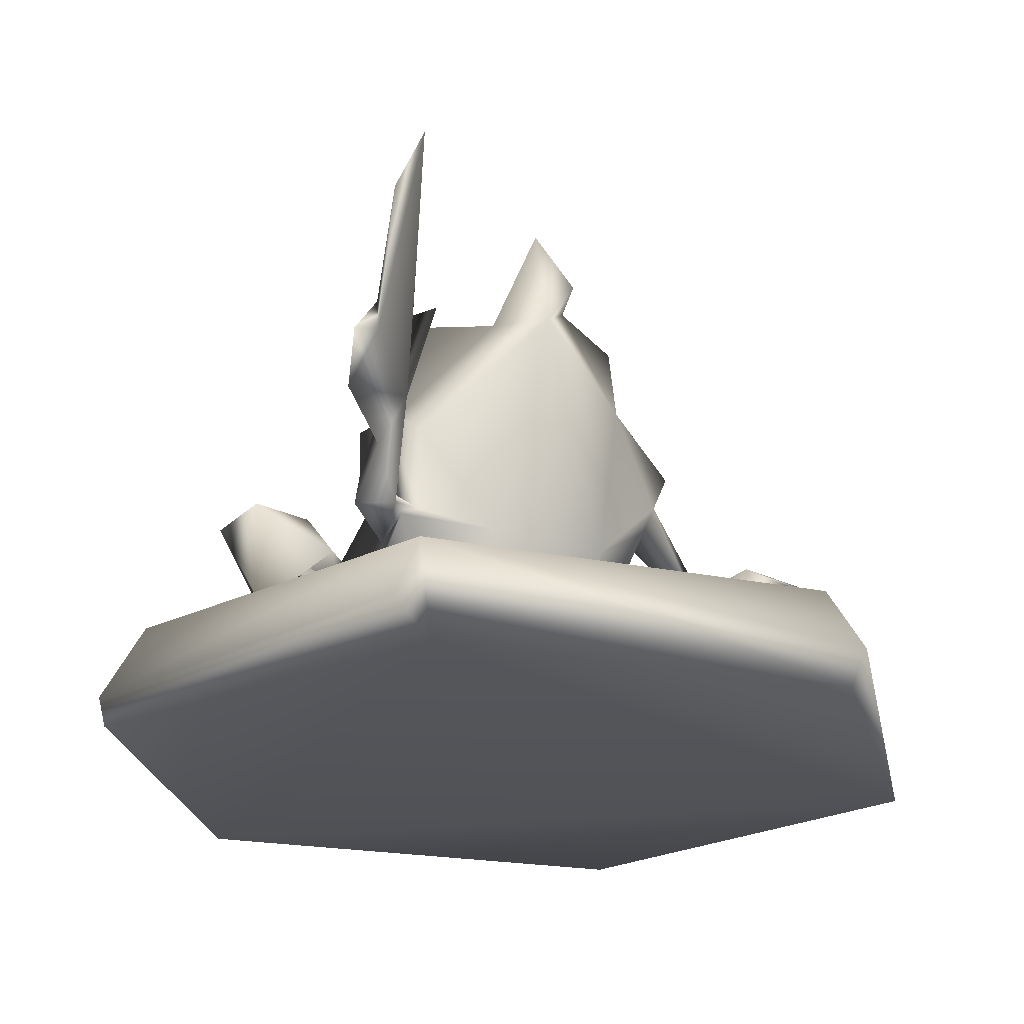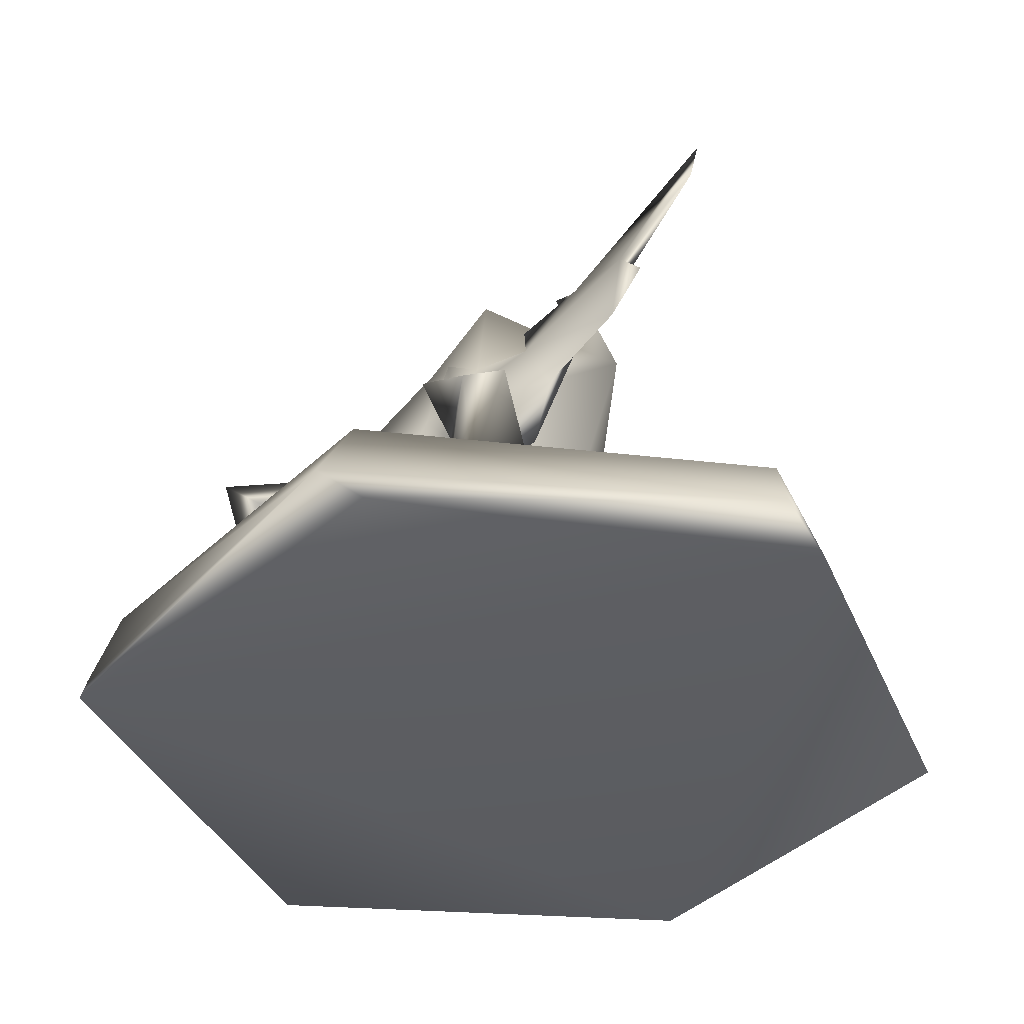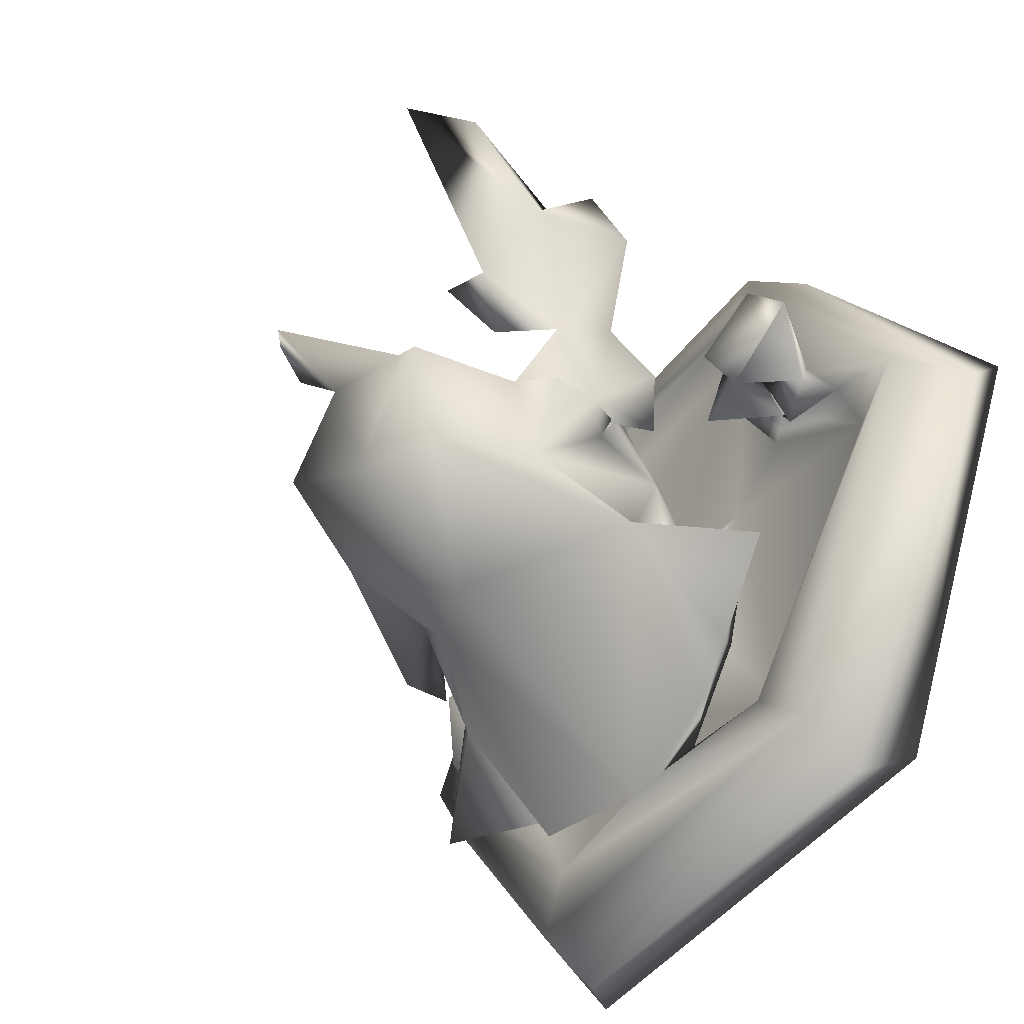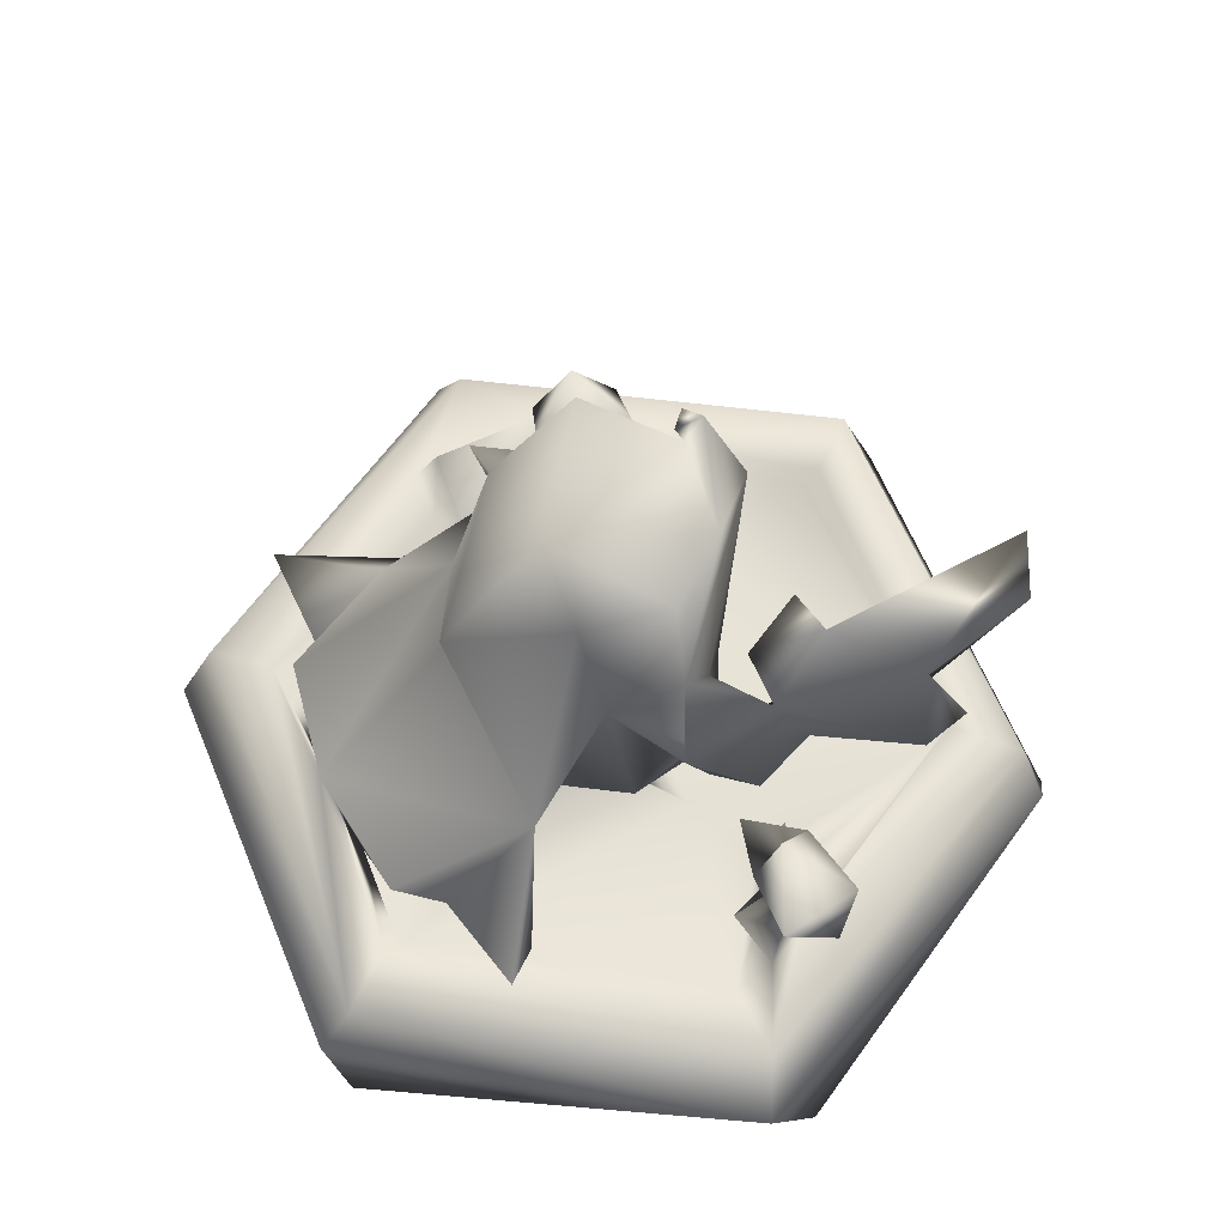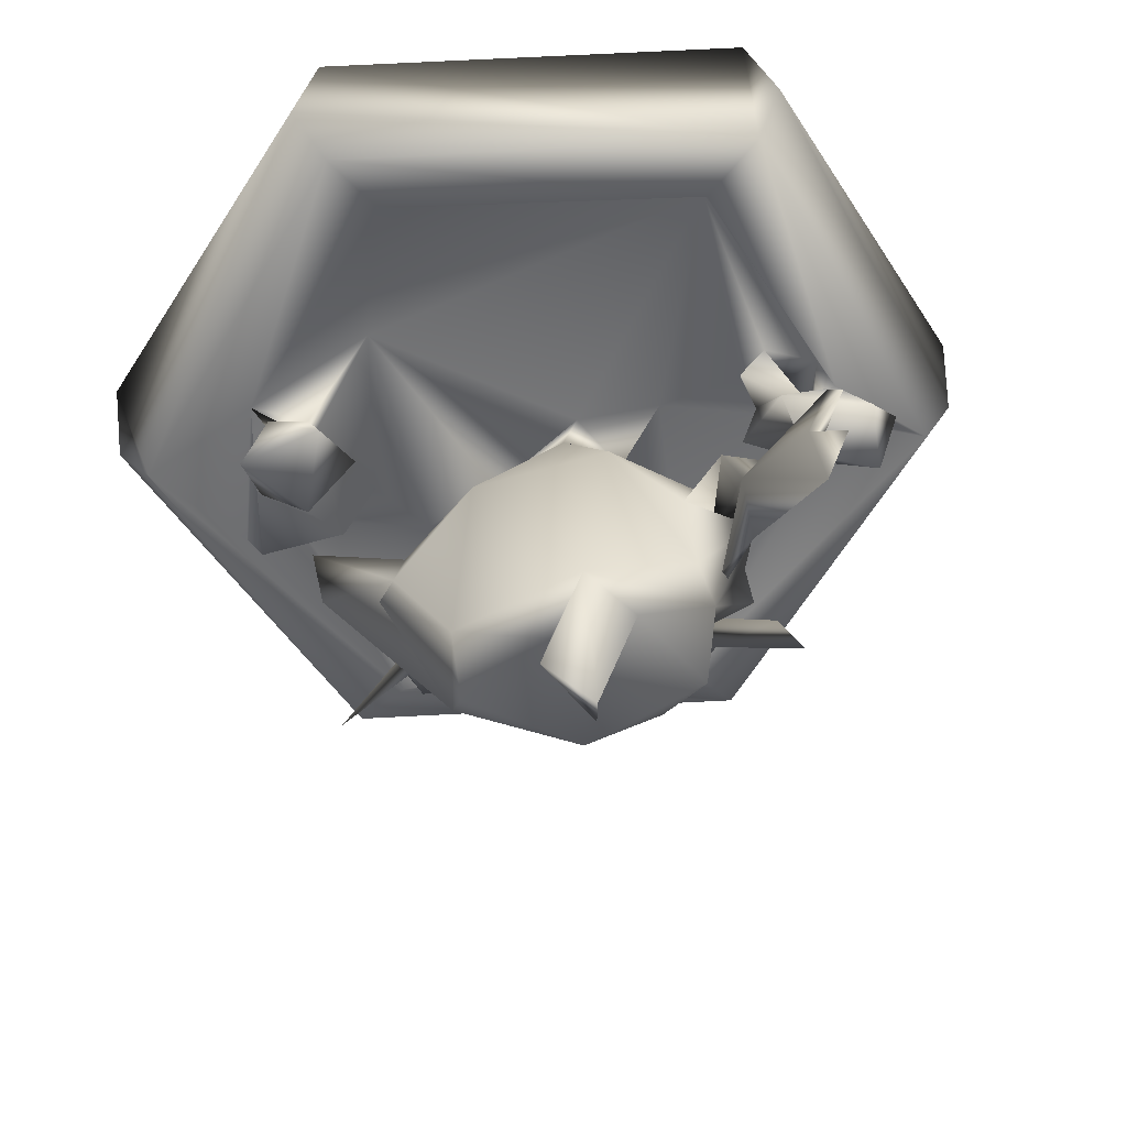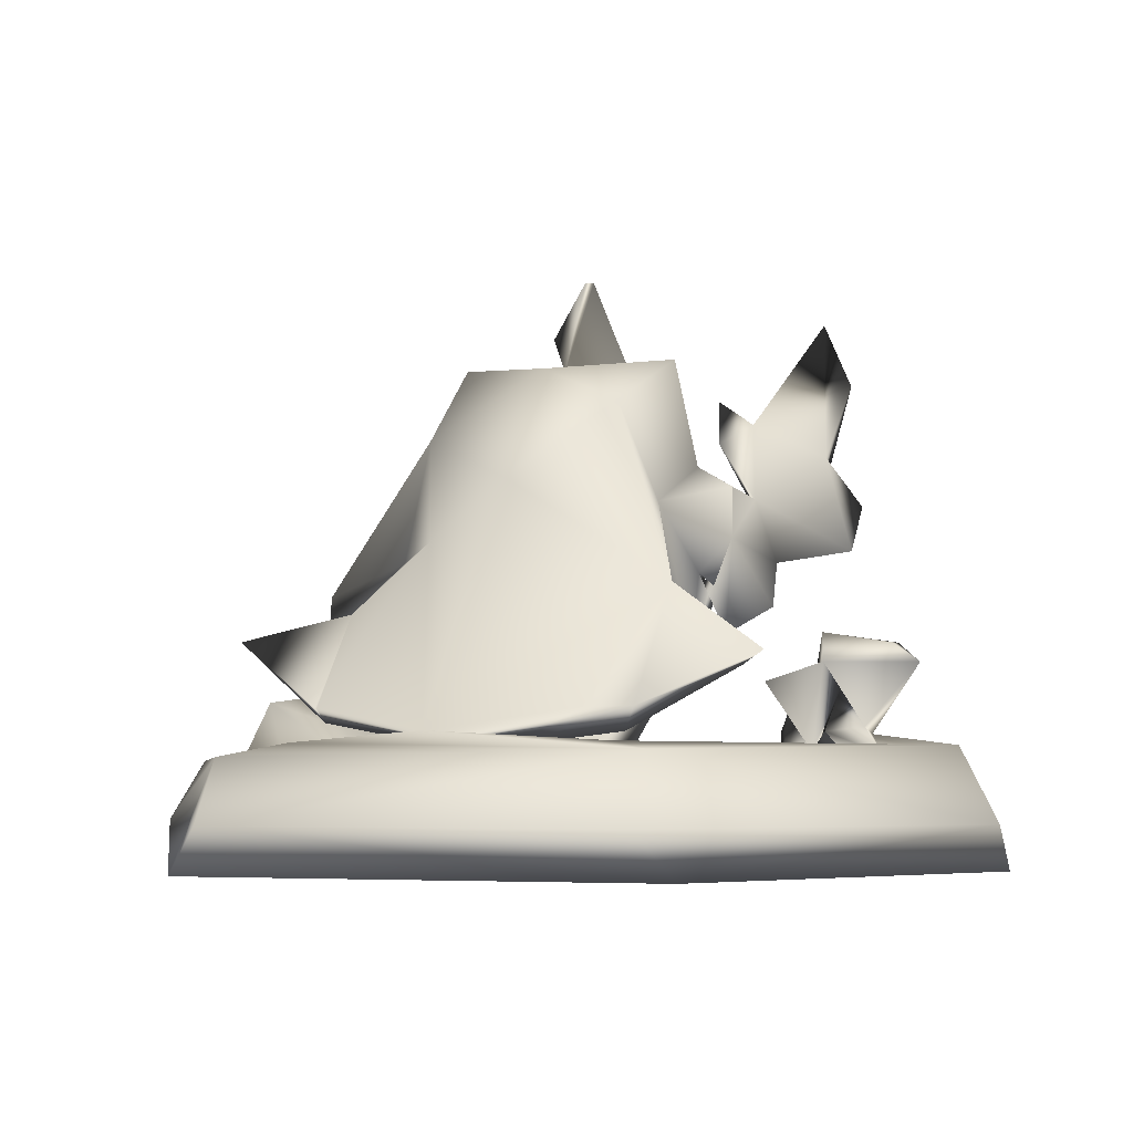
<metadata>
{"format":"obj","ext":"obj","renderer":"f3d","projection":"perspective","resolution":1024,"background":"white","views":[{"elev":-22.6,"azim":-18.5,"up":"+Y"},{"elev":-37.1,"azim":-68.7,"up":"+Y"},{"elev":-49.2,"azim":-126.5,"up":"+Z"},{"elev":63.4,"azim":-112.6,"up":"+Y"},{"elev":37.8,"azim":174.3,"up":"+Z"},{"elev":-4.9,"azim":-159.2,"up":"+Y"}]}
</metadata>
<code>
g default
v 17.09 13.93 -32.87
v 28.72 9.923 -9.704
v 33.97 13.36 -9.548
v 32.21 14.23 9.063
v 32.11 18.84 -7.673
v 32.07 19.85 3.349
v 44.25 12.47 -0.4312
v 22.23 12.48 -38.31
v 26.61 24.75 2.257
v 33.37 24.74 9.076
v 31.5 22.99 3.647
v 22.92 15.84 -7.689
v 19.09 9.892 -6.007
v 26.45 24 -4.181
v 16.73 34.01 -5.714
v 25.63 30.43 -5.763
v 13.11 9.95 -11.79
v 16.62 32.7 1.127
v 25.39 17.05 7.267
v 16.68 16.05 -25.27
v 24.52 24.3 -28.82
v 14.13 28.93 -11.83
v 17.21 10.79 -31.1
v 12.74 47.21 -7.787
v 18.05 36.11 1.107
v 16.67 27.56 -19.15
v 16.57 17.46 -27.75
v 17.5 9.58 30.75
v -17.51 10.1 30.39
v -17.38 13.56 32.15
v 19.63 39.96 1.405
v 19.04 9.898 14.8
v 14.88 17.36 -30.84
v 1.737 13.66 -31.31
v 10.44 35.51 -13.23
v 9.026 27.28 6.058
v 13.07 19.87 -9.678
v -17.44 10.81 -31.08
v 9.203 23.49 -17.59
v 8.725 15.46 -11.59
v -6.382 13.57 -30.99
v -5.636 27.02 9.577
v -0.1343 53.08 14.13
v -0.06589 20.3 -17.48
v 5.486 11.53 -5.629
v 2.579 15.09 -32.49
v -3.875 11.54 -5.57
v -0.179 41.47 -18.33
v 3.478 33.88 -16.18
v 3.732 11.42 -13.77
v 2.062 13.36 -9.793
v -2.117 13.67 1.625
v 1.912 10.75 -9.96
v -3.928 11.24 2.922
v -22.77 13.07 -38.73
v 22.26 5.758 -42.41
v -22.51 5.758 -42.41
v 22.48 0.4266 42.59
v 25.74 5.711 40.2
v -22.76 12.91 38.46
v 47.75 0.8481 3.227
v -26.25 0.8508 -40.66
v -22.73 0.4338 42.58
v 12.64 47.36 2.881
v 17.22 12.94 32.36
v 22.37 12.5 38.13
v 26 0.8556 -40.66
v 26.05 17.25 8.939
v 21.21 22.94 7.257
v 24.86 24.62 12.8
v 30.15 22.98 13.09
v 29 19.31 7.276
v -0.06831 66.33 6.2
v 3.406 56.79 8.958
v -0.08233 66.92 9.094
v -14.92 44.2 1.452
v -13.35 40.85 4.75
v -5.481 53.9 8.841
v -0.1523 54.55 -7.253
v -12.33 56.17 1.386
v -15.44 47.47 7.635
v -13.82 53 12.92
v -17.74 40.03 14.65
v -17.25 50.46 14.81
v -21.09 64.51 31.91
v -23.44 43.92 22.7
v -23.64 47.35 22.56
v -19.1 41.3 9.212
v -24.37 56.96 31.81
v -8.739 50.76 -7.121
v -13.36 30.44 5
v -13.42 9.98 3.416
v -15.47 29.44 5.139
v -15.53 32.51 -0.2983
v -19.23 36.21 -0.1663
v -17.46 28.88 9.629
v -15.35 30.43 3.724
v -15.97 25.01 -4.122
v -17.34 26.04 3.592
v -19.37 41.68 -0.4156
v -20.52 34.47 12.71
v -26.63 36.4 22.37
v -21.66 29.15 7.118
v -21.45 15.62 10.74
v -22.32 11.22 7.366
v -23.12 17.34 7.331
v -24.86 11.07 10.81
v -30.86 11.23 9.063
v -25.85 13.36 7.403
v -21.13 20.95 5.465
v -25.1 21.09 11.46
v -28.78 20.66 9.195
v -27.03 41.86 25.99
v -28.16 22.91 3.797
v -27.13 26.28 7.294
v -34.25 25.28 12.54
v -32.37 15.21 8.119
v -34.59 9.874 -0.2823
v -35.79 24.79 3.656
v -32.17 15.97 5.576
v -28.79 15.39 1.705
v -34.49 13.07 3.679
v -37.5 22.96 9.084
v -43.61 13.84 -0.398
v -25.97 5.704 40.22
v -48.06 5.764 -2.105
v -17.57 30.41 -15.57
v -15.22 15.04 -23.32
v -12.4 27.34 -12.34
v -8.648 13.63 -2.223
v -17.32 13.96 -32.87
v 12.29 56.2 1.395
v -12.85 39.81 -5.928
v -13.2 17.3 -30.2
v -16.85 17.48 -25.43
v -26.19 21.55 -19.6
v -29.42 22.89 -22.99
v -48 0.8389 3.226
v 4.798 60.67 9.147
v 47.78 5.81 -2.082
g pMesh1
f 1 2 3
f 4 5 6
f 5 4 3
f 2 5 3
f 7 8 1
f 9 10 11
f 5 12 6
f 5 13 12
f 2 13 5
f 14 15 16
f 17 13 2
f 14 18 15
f 6 19 4
f 12 19 6
f 20 21 22
f 2 23 17
f 16 24 25
f 16 25 14
f 24 16 15
f 21 26 22
f 27 21 20
f 28 29 30
f 31 25 24
f 19 13 32
f 19 12 13
f 14 25 18
f 21 27 26
f 1 23 2
f 27 33 26
f 27 20 33
f 1 34 23
f 26 35 15
f 25 36 18
f 22 26 15
f 37 22 15
f 35 26 33
f 18 37 15
f 23 38 17
f 22 37 39
f 39 37 40
f 23 34 41
f 42 36 43
f 20 22 39
f 39 40 44
f 45 40 37
f 34 1 46
f 32 13 17
f 33 46 35
f 45 37 36
f 33 20 46
f 40 45 17
f 45 32 17
f 35 24 15
f 39 44 20
f 17 44 40
f 45 47 32
f 48 24 35
f 49 35 46
f 50 51 44
f 50 44 17
f 46 20 34
f 50 17 38
f 35 49 48
f 45 36 52
f 53 51 50
f 20 44 34
f 45 51 53
f 53 47 45
f 41 34 44
f 53 50 47
f 36 42 52
f 44 51 47
f 47 54 32
f 38 23 41
f 55 8 56
f 55 46 1
f 8 55 1
f 56 57 55
f 58 59 60
f 61 7 59
f 59 58 61
f 62 61 63
f 43 36 64
f 28 30 65
f 37 18 36
f 61 58 63
f 64 36 25
f 30 60 66
f 31 64 25
f 32 29 28
f 65 30 66
f 62 67 61
f 66 60 59
f 68 19 32
f 69 70 9
f 68 70 69
f 9 70 10
f 4 65 66
f 69 4 19
f 69 19 68
f 70 68 71
f 10 70 71
f 4 28 65
f 72 4 69
f 68 72 71
f 11 72 9
f 72 69 9
f 4 32 28
f 4 68 32
f 68 4 72
f 56 8 67
f 67 62 56
f 56 62 57
f 71 72 11
f 73 74 75
f 76 77 43
f 75 78 43
f 75 74 78
f 79 78 74
f 43 78 76
f 78 79 80
f 76 78 80
f 81 82 83
f 84 82 81
f 82 84 83
f 83 84 85
f 86 83 85
f 7 66 59
f 85 84 87
f 84 88 87
f 86 85 89
f 89 85 87
f 87 86 89
f 79 90 80
f 76 80 90
f 42 43 77
f 4 66 7
f 71 11 10
f 29 32 54
f 77 88 91
f 42 77 91
f 92 29 54
f 91 93 42
f 88 77 76
f 88 83 94
f 91 88 94
f 95 96 91
f 95 91 97
f 96 93 91
f 97 98 93
f 79 48 90
f 83 88 81
f 96 94 83
f 96 99 93
f 88 84 81
f 76 95 88
f 76 100 95
f 96 83 101
f 79 24 48
f 102 101 83
f 103 99 96
f 104 105 106
f 104 107 105
f 108 30 29
f 92 105 29
f 86 102 83
f 88 95 101
f 103 101 95
f 96 101 103
f 95 99 103
f 106 109 110
f 106 111 112
f 111 106 110
f 104 112 107
f 106 112 104
f 105 107 29
f 87 88 102
f 88 101 102
f 105 109 106
f 86 87 113
f 113 102 86
f 113 87 102
f 114 115 111
f 114 111 110
f 110 109 114
f 107 112 109
f 107 109 108
f 115 116 111
f 109 112 114
f 30 117 60
f 29 107 108
f 118 109 105
f 115 119 116
f 112 111 117
f 114 112 120
f 112 121 120
f 108 121 112
f 121 108 109
f 122 121 109
f 118 122 109
f 116 117 111
f 120 123 114
f 124 60 117
f 108 117 30
f 108 112 117
f 117 116 123
f 123 120 117
f 120 122 117
f 119 123 116
f 119 114 123
f 124 117 122
f 125 60 126
f 48 49 127
f 45 52 54
f 51 45 54
f 47 51 54
f 46 127 49
f 41 44 128
f 127 90 48
f 44 129 128
f 44 47 129
f 42 130 52
f 46 131 41
f 130 54 52
f 41 131 38
f 129 47 98
f 130 42 93
f 130 92 54
f 50 38 47
f 130 47 92
f 79 74 132
f 133 90 127
f 47 130 98
f 46 41 134
f 90 133 76
f 97 91 94
f 129 133 127
f 98 133 129
f 94 98 97
f 129 127 128
f 98 130 93
f 127 46 134
f 38 92 47
f 79 132 24
f 95 94 96
f 94 95 133
f 133 98 94
f 99 95 97
f 93 99 97
f 127 134 135
f 41 128 135
f 135 134 41
f 133 100 76
f 38 131 118
f 95 100 133
f 135 128 136
f 128 127 136
f 137 135 136
f 92 118 105
f 137 136 127
f 131 124 118
f 115 114 119
f 137 127 135
f 38 118 92
f 121 122 120
f 131 55 124
f 62 63 138
f 124 55 126
f 122 118 124
f 55 131 46
f 60 63 58
f 125 63 60
f 24 132 64
f 24 64 31
f 43 139 75
f 74 43 64
f 139 74 73
f 74 139 43
f 75 139 73
f 132 74 64
f 138 63 125
f 67 140 61
f 8 140 67
f 140 7 61
f 1 3 7
f 3 4 7
f 7 140 8
f 57 126 55
f 62 126 57
f 62 138 126
f 60 124 126
f 126 138 125

</code>
